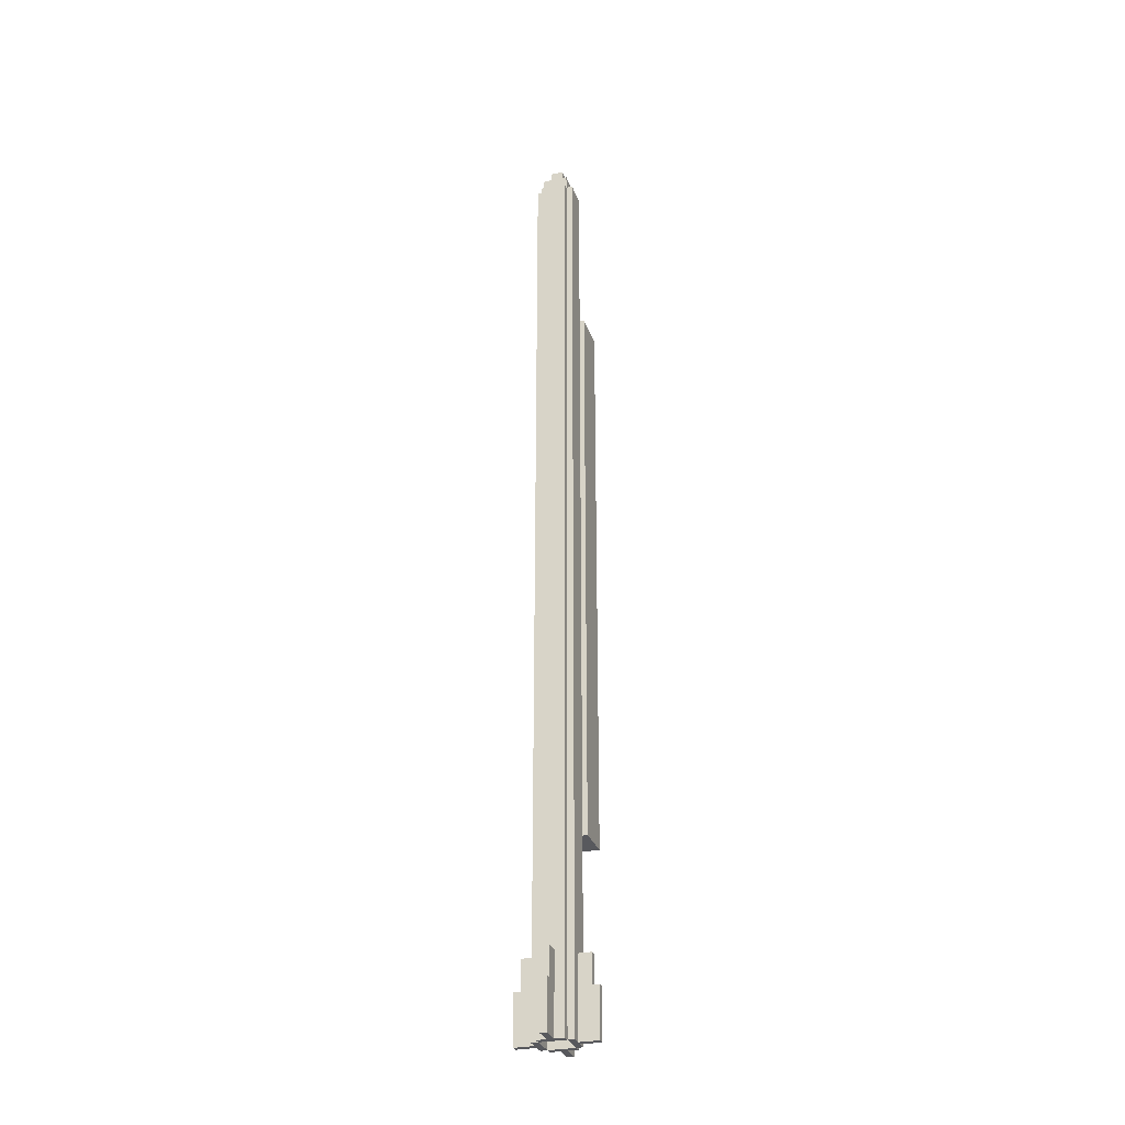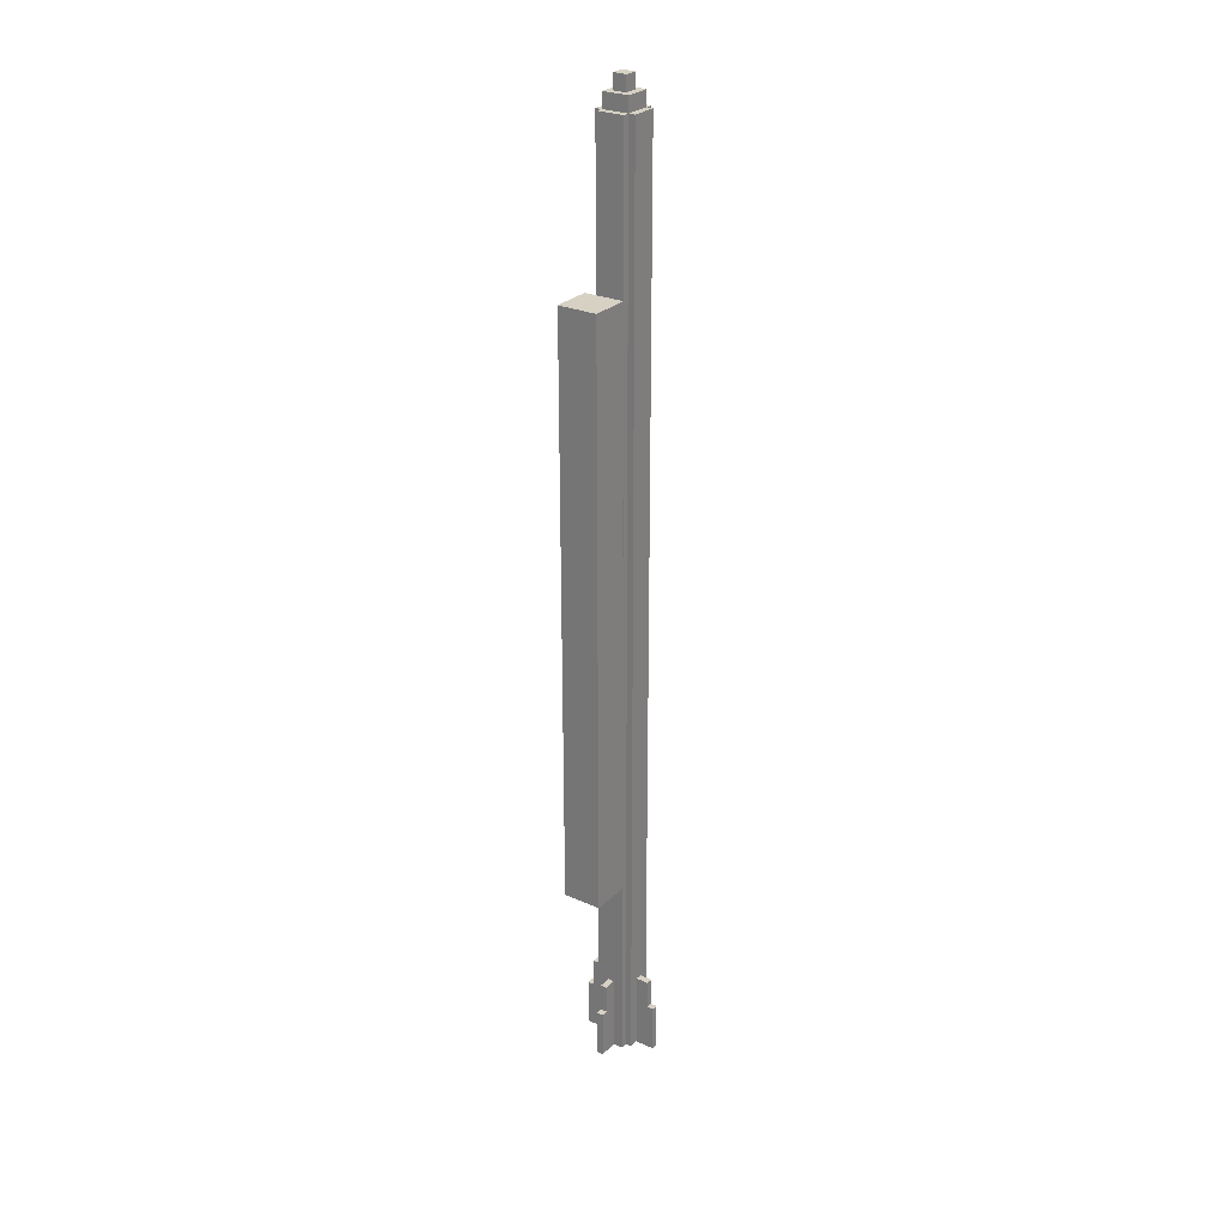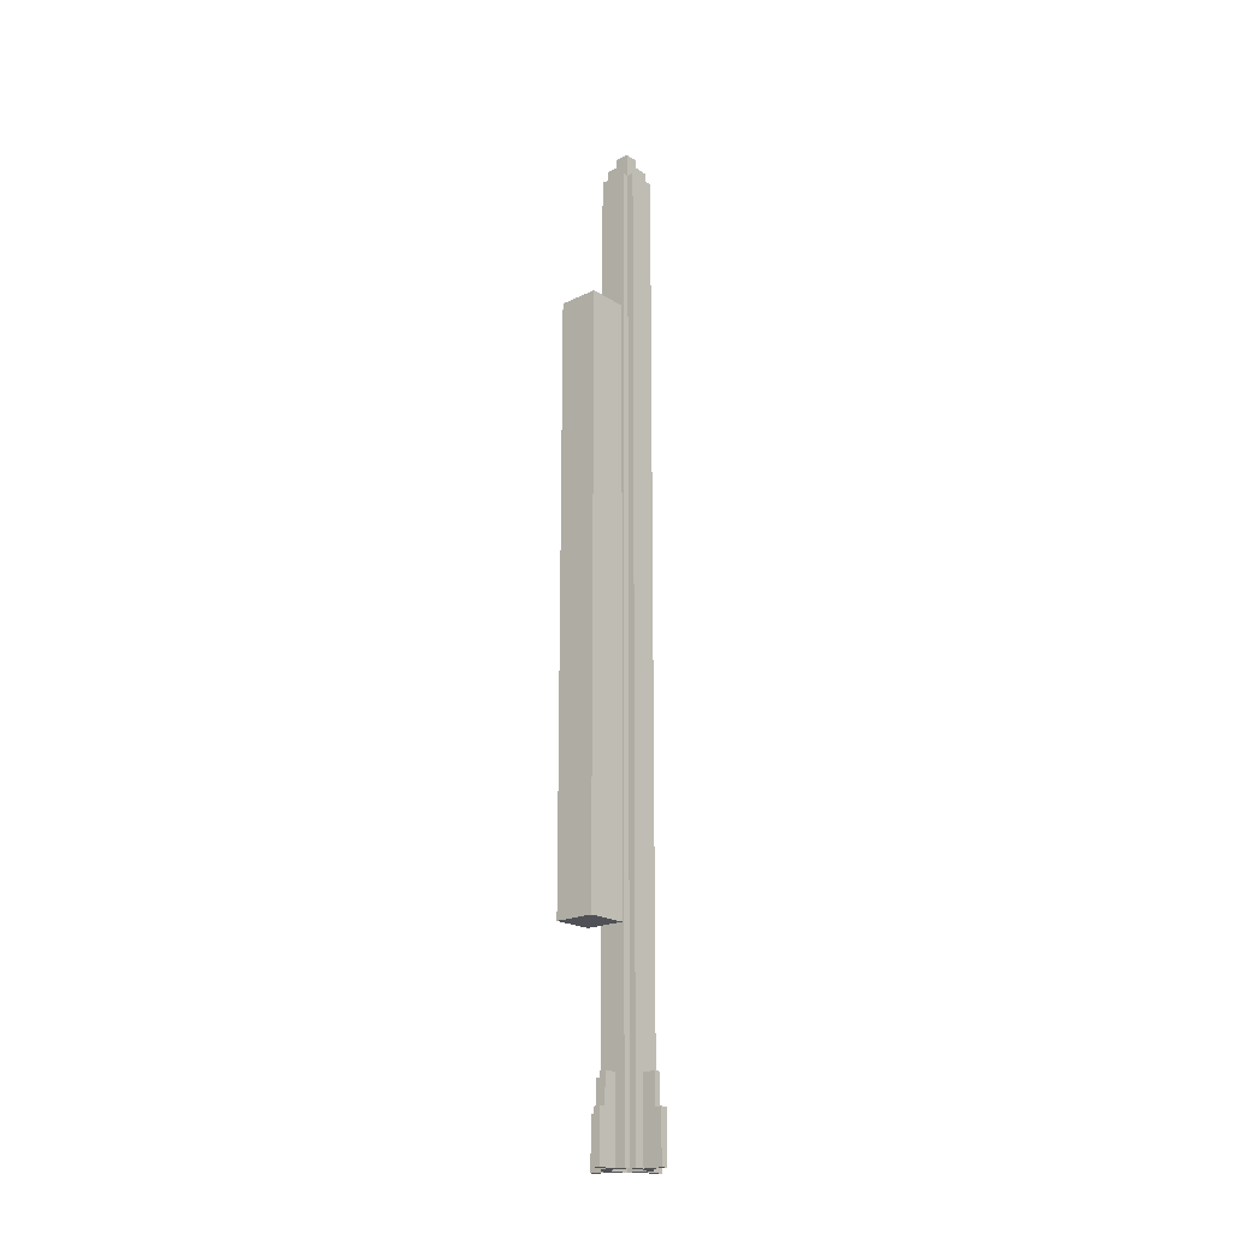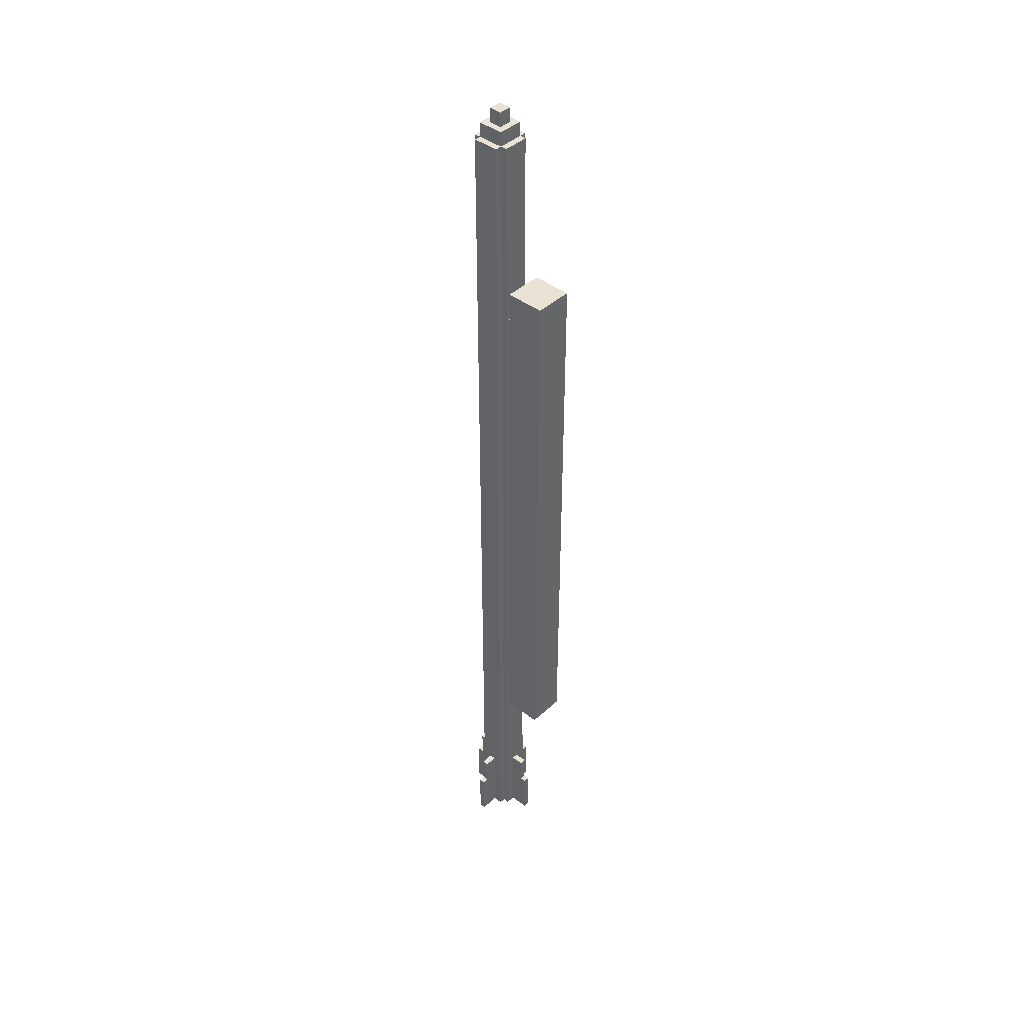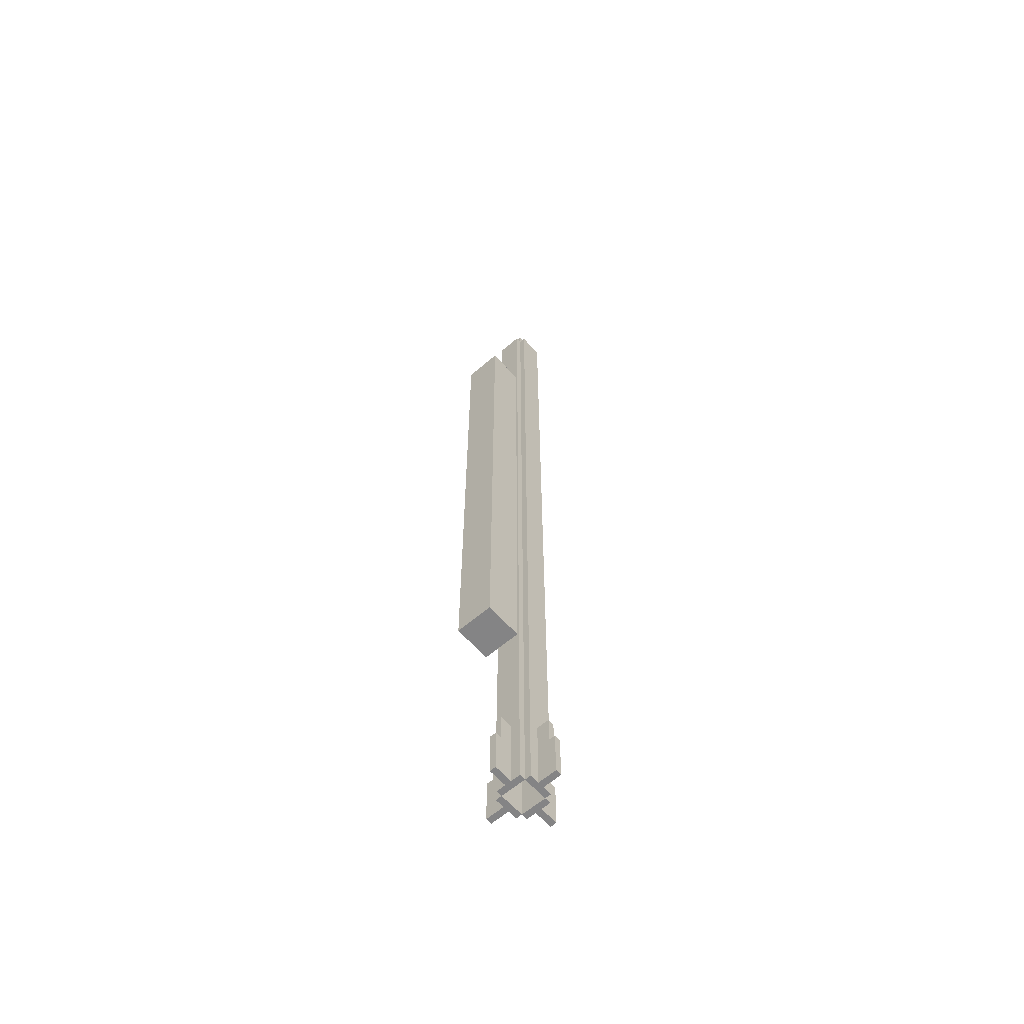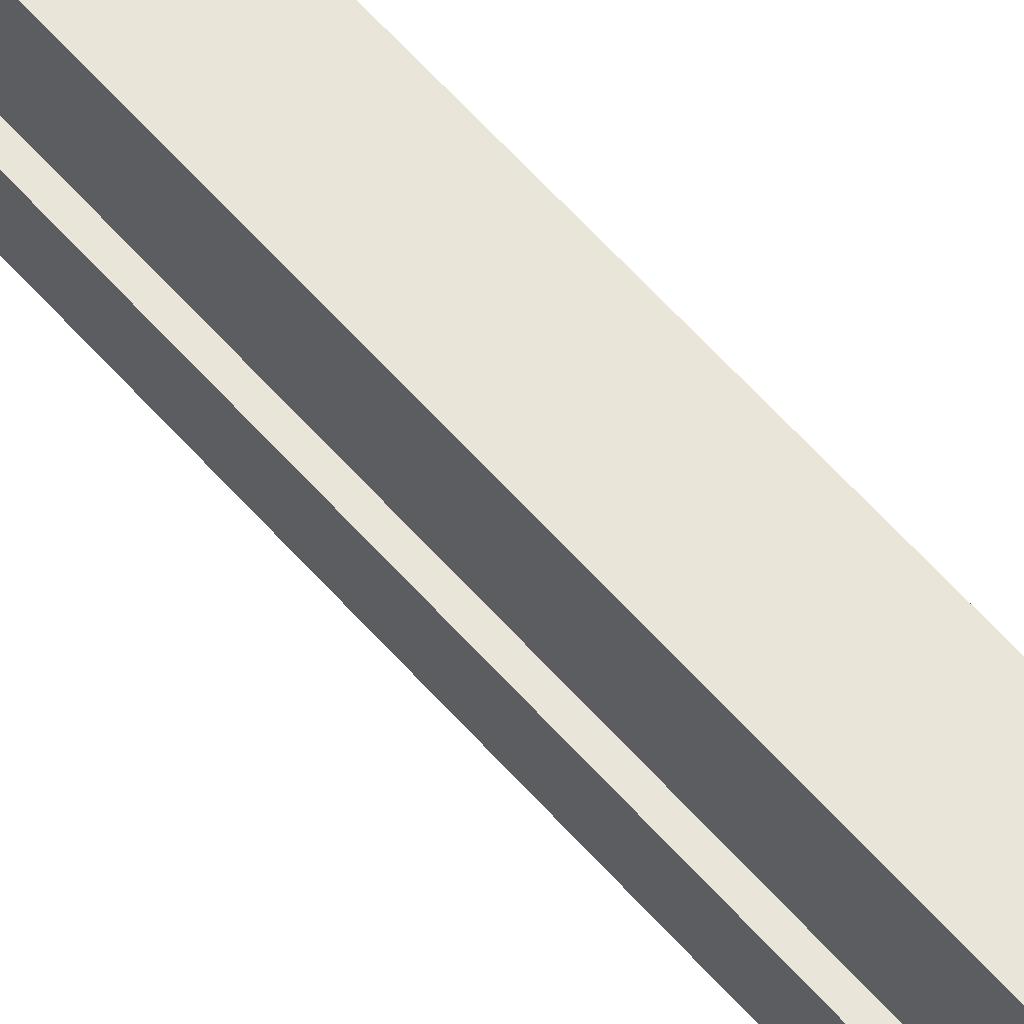
<metadata>
{"format":"obj","ext":"obj","renderer":"f3d","projection":"perspective","resolution":1024,"background":"white","views":[{"elev":-29.8,"azim":17.3,"up":"+Z"},{"elev":27.1,"azim":-145.5,"up":"+Z"},{"elev":-20.3,"azim":-138.5,"up":"+Z"},{"elev":42.2,"azim":132.4,"up":"+Z"},{"elev":-61.5,"azim":-138.8,"up":"+Z"},{"elev":58.1,"azim":-40.3,"up":"+Y"}]}
</metadata>
<code>
o missile
v -0.02083 -0.08854 0.7422
v -0.02083 -0.08854 -0.7578
v -0.02083 -0.1302 0.7422
v -0.02083 -0.1302 -0.7578
v -0.03125 -0.08854 0.7422
v -0.03125 -0.08854 -0.7578
v -0.03125 -0.1302 0.7422
v -0.03125 -0.1302 -0.7578
v 0.02083 -0.07812 0.7422
v 0.02083 -0.07812 -0.6328
v 0.02083 -0.1406 0.7422
v 0.02083 -0.1406 -0.6328
v -0.02083 -0.07812 0.7422
v -0.02083 -0.07812 -0.6328
v -0.02083 -0.1406 0.7422
v -0.02083 -0.1406 -0.6328
v 0.02083 -0.07812 -0.6328
v 0.02083 -0.07812 -0.7578
v 0.02083 -0.08854 -0.6328
v 0.02083 -0.08854 -0.7578
v -0.02083 -0.07812 -0.6328
v -0.02083 -0.07812 -0.7578
v -0.02083 -0.08854 -0.6328
v -0.02083 -0.08854 -0.7578
v 0.005208 -0.05729 -0.6328
v 0.005208 -0.05729 -0.7578
v 0.005208 -0.07812 -0.6328
v 0.005208 -0.07812 -0.7578
v -0.005208 -0.05729 -0.6328
v -0.005208 -0.05729 -0.7578
v -0.005208 -0.07812 -0.6328
v -0.005208 -0.07812 -0.7578
v 0.005208 -0.04688 -0.6797
v 0.005208 -0.04688 -0.7578
v 0.005208 -0.05729 -0.6797
v 0.005208 -0.05729 -0.7578
v -0.005208 -0.04688 -0.6797
v -0.005208 -0.04688 -0.7578
v -0.005208 -0.05729 -0.6797
v -0.005208 -0.05729 -0.7578
v 0.005208 -0.1615 -0.6797
v 0.005208 -0.1615 -0.7578
v 0.005208 -0.1719 -0.6797
v 0.005208 -0.1719 -0.7578
v -0.005208 -0.1615 -0.6797
v -0.005208 -0.1615 -0.7578
v -0.005208 -0.1719 -0.6797
v -0.005208 -0.1719 -0.7578
v 0.005208 -0.1406 -0.6328
v 0.005208 -0.1406 -0.7578
v 0.005208 -0.1615 -0.6328
v 0.005208 -0.1615 -0.7578
v -0.005208 -0.1406 -0.6328
v -0.005208 -0.1406 -0.7578
v -0.005208 -0.1615 -0.6328
v -0.005208 -0.1615 -0.7578
v -0.03125 -0.1042 -0.6328
v -0.03125 -0.1042 -0.7578
v -0.03125 -0.1146 -0.6328
v -0.03125 -0.1146 -0.7578
v -0.05208 -0.1042 -0.6328
v -0.05208 -0.1042 -0.7578
v -0.05208 -0.1146 -0.6328
v -0.05208 -0.1146 -0.7578
v -0.05208 -0.1042 -0.6797
v -0.05208 -0.1042 -0.7578
v -0.05208 -0.1146 -0.6797
v -0.05208 -0.1146 -0.7578
v -0.0625 -0.1042 -0.6797
v -0.0625 -0.1042 -0.7578
v -0.0625 -0.1146 -0.6797
v -0.0625 -0.1146 -0.7578
v 0.0625 -0.1042 -0.6797
v 0.0625 -0.1042 -0.7578
v 0.0625 -0.1146 -0.6797
v 0.0625 -0.1146 -0.7578
v 0.05208 -0.1042 -0.6797
v 0.05208 -0.1042 -0.7578
v 0.05208 -0.1146 -0.6797
v 0.05208 -0.1146 -0.7578
v 0.05208 -0.1042 -0.6328
v 0.05208 -0.1042 -0.7578
v 0.05208 -0.1146 -0.6328
v 0.05208 -0.1146 -0.7578
v 0.03125 -0.1042 -0.6328
v 0.03125 -0.1042 -0.7578
v 0.03125 -0.1146 -0.6328
v 0.03125 -0.1146 -0.7578
v 0.02083 -0.1302 -0.6328
v 0.02083 -0.1302 -0.7578
v 0.02083 -0.1406 -0.6328
v 0.02083 -0.1406 -0.7578
v -0.02083 -0.1302 -0.6328
v -0.02083 -0.1302 -0.7578
v -0.02083 -0.1406 -0.6328
v -0.02083 -0.1406 -0.7578
v 0.02083 -0.08854 0.7656
v 0.02083 -0.08854 0.7422
v 0.02083 -0.1302 0.7656
v 0.02083 -0.1302 0.7422
v -0.02083 -0.08854 0.7656
v -0.02083 -0.08854 0.7422
v -0.02083 -0.1302 0.7656
v -0.02083 -0.1302 0.7422
v 0.01042 -0.09896 0.7891
v 0.01042 -0.09896 0.7656
v 0.01042 -0.1198 0.7891
v 0.01042 -0.1198 0.7656
v -0.01042 -0.09896 0.7891
v -0.01042 -0.09896 0.7656
v -0.01042 -0.1198 0.7891
v -0.01042 -0.1198 0.7656
v 0.03125 -0.08854 0.7422
v 0.03125 -0.08854 -0.7578
v 0.03125 -0.1302 0.7422
v 0.03125 -0.1302 -0.7578
v 0.02083 -0.08854 0.7422
v 0.02083 -0.08854 -0.7578
v 0.02083 -0.1302 0.7422
v 0.02083 -0.1302 -0.7578
f 4 2 1 3
f 7 5 6 8
f 1 2 6 5
f 4 3 7 8
f 3 1 5 7
f 8 6 2 4
f 12 10 9 11
f 15 13 14 16
f 9 10 14 13
f 12 11 15 16
f 11 9 13 15
f 16 14 10 12
f 20 18 17 19
f 23 21 22 24
f 17 18 22 21
f 20 19 23 24
f 24 22 18 20
f 28 26 25 27
f 31 29 30 32
f 25 26 30 29
f 27 25 29 31
f 32 30 26 28
f 36 34 33 35
f 39 37 38 40
f 33 34 38 37
f 35 33 37 39
f 40 38 34 36
f 44 42 41 43
f 47 45 46 48
f 44 43 47 48
f 43 41 45 47
f 48 46 42 44
f 52 50 49 51
f 55 53 54 56
f 52 51 55 56
f 51 49 53 55
f 56 54 50 52
f 63 61 62 64
f 57 58 62 61
f 60 59 63 64
f 59 57 61 63
f 64 62 58 60
f 71 69 70 72
f 65 66 70 69
f 68 67 71 72
f 67 65 69 71
f 72 70 66 68
f 76 74 73 75
f 73 74 78 77
f 76 75 79 80
f 75 73 77 79
f 80 78 74 76
f 84 82 81 83
f 81 82 86 85
f 84 83 87 88
f 83 81 85 87
f 88 86 82 84
f 92 90 89 91
f 95 93 94 96
f 89 90 94 93
f 92 91 95 96
f 96 94 90 92
f 100 98 97 99
f 103 101 102 104
f 97 98 102 101
f 100 99 103 104
f 99 97 101 103
f 108 106 105 107
f 111 109 110 112
f 105 106 110 109
f 108 107 111 112
f 107 105 109 111
f 116 114 113 115
f 119 117 118 120
f 113 114 118 117
f 116 115 119 120
f 115 113 117 119
f 120 118 114 116
o hardpoint
v 0.03125 0 0.5
v 0.03125 0 -0.4375
v 0.03125 -0.0625 0.5
v 0.03125 -0.0625 -0.4375
v -0.03125 0 0.5
v -0.03125 0 -0.4375
v -0.03125 -0.0625 0.5
v -0.03125 -0.0625 -0.4375
v 0.01562 -0.0625 0.4375
v 0.01562 -0.0625 -0.375
v 0.01562 -0.07812 0.4375
v 0.01562 -0.07812 -0.375
v -0.01562 -0.0625 0.4375
v -0.01562 -0.0625 -0.375
v -0.01562 -0.07812 0.4375
v -0.01562 -0.07812 -0.375
f 124 122 121 123
f 127 125 126 128
f 121 122 126 125
f 124 123 127 128
f 123 121 125 127
f 128 126 122 124
f 132 130 129 131
f 135 133 134 136
f 129 130 134 133
f 132 131 135 136
f 131 129 133 135
f 136 134 130 132

</code>
